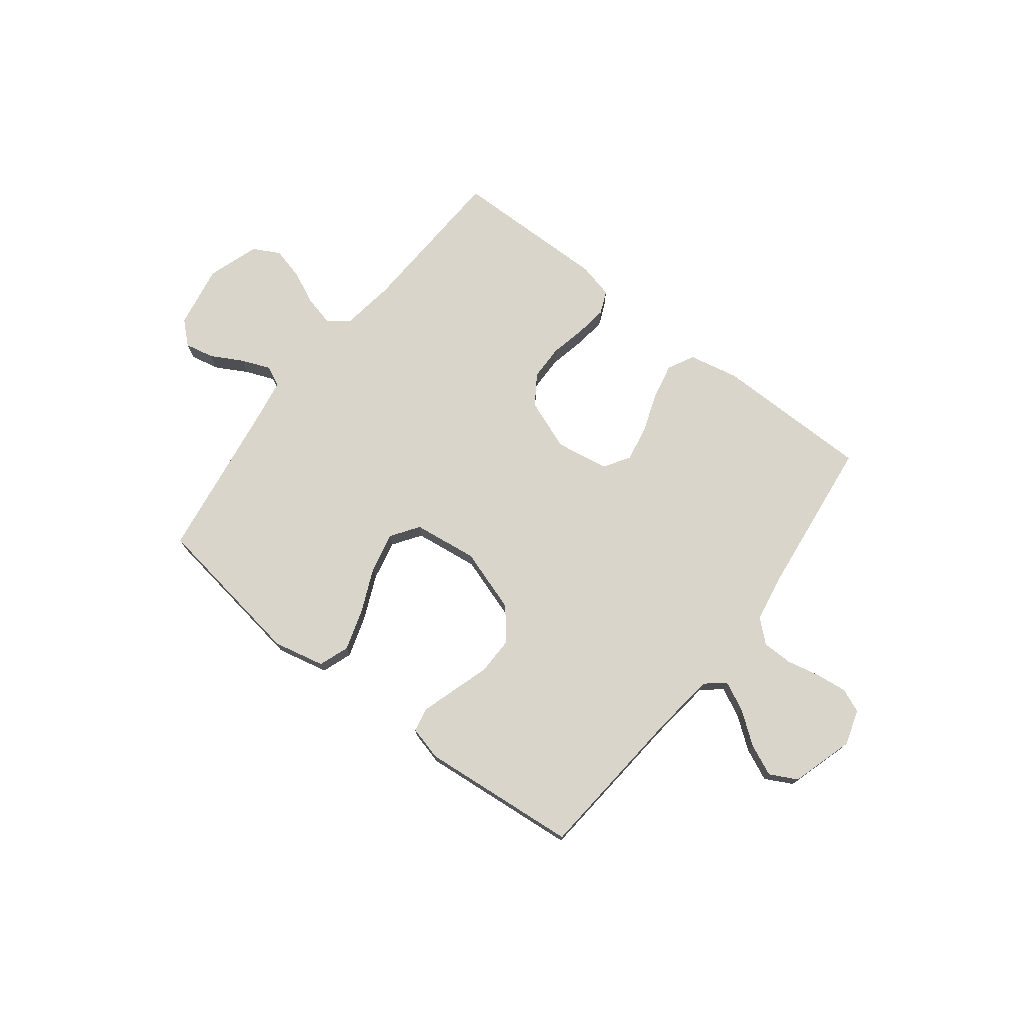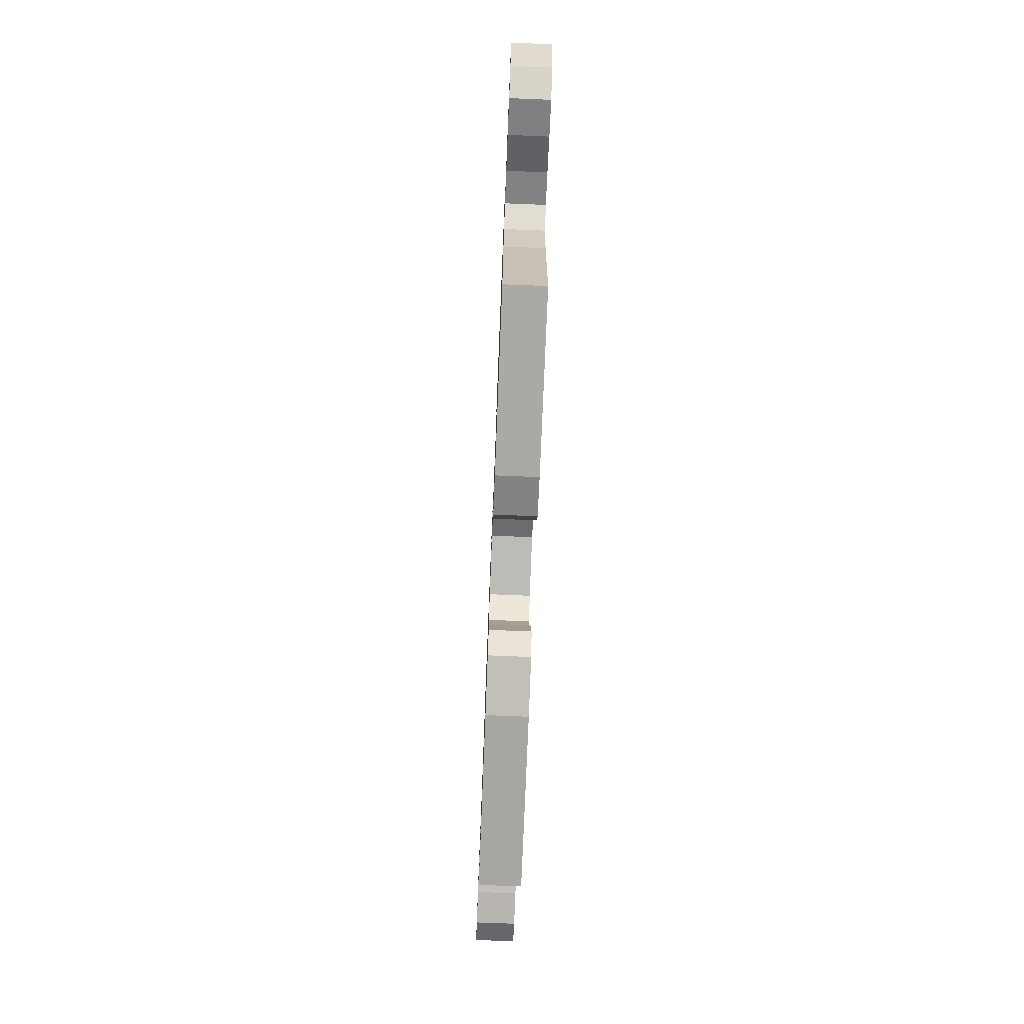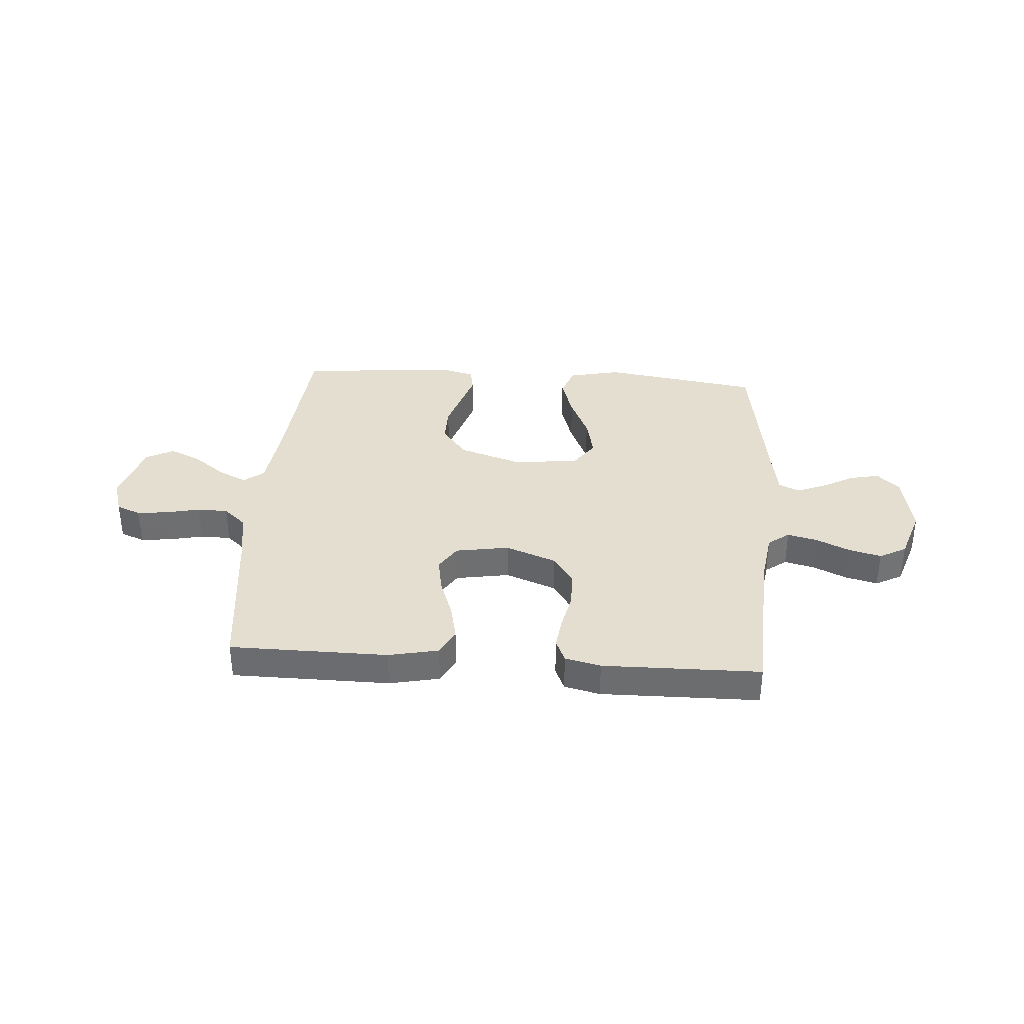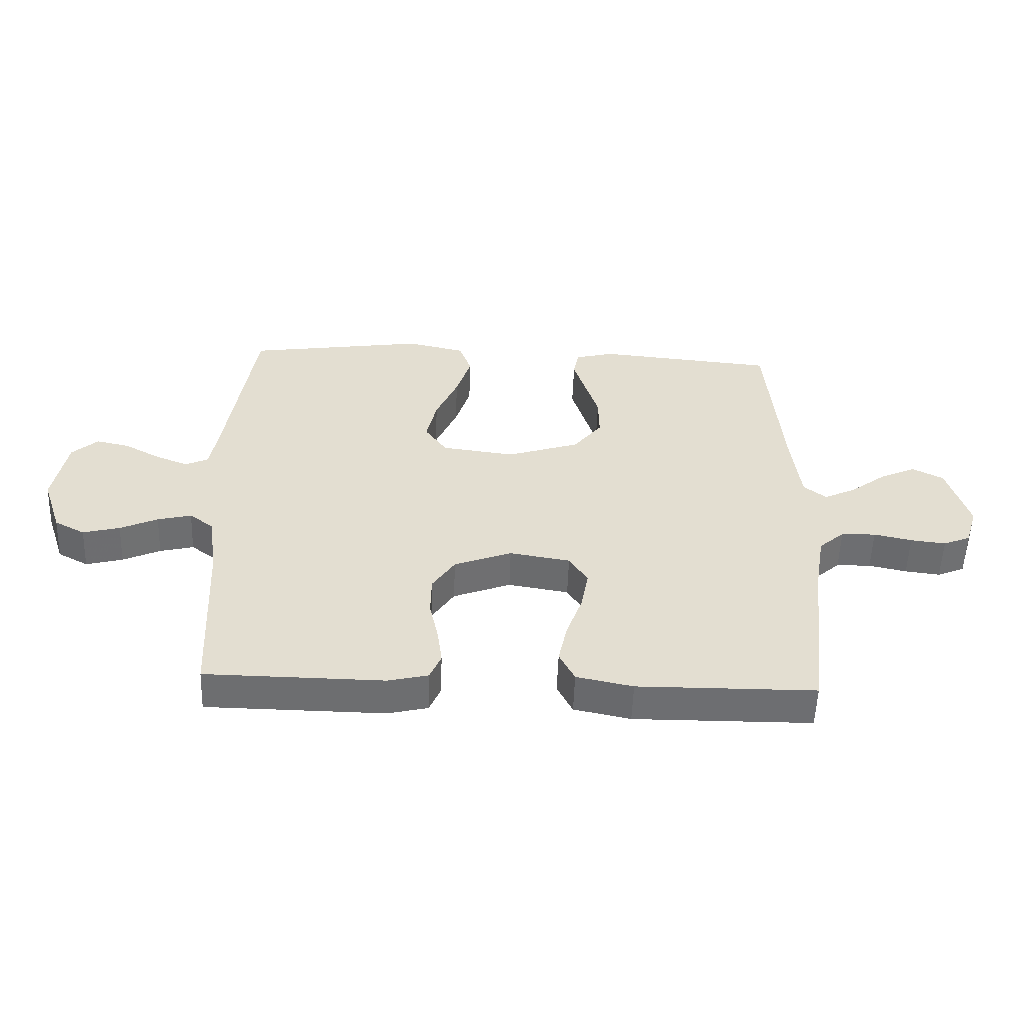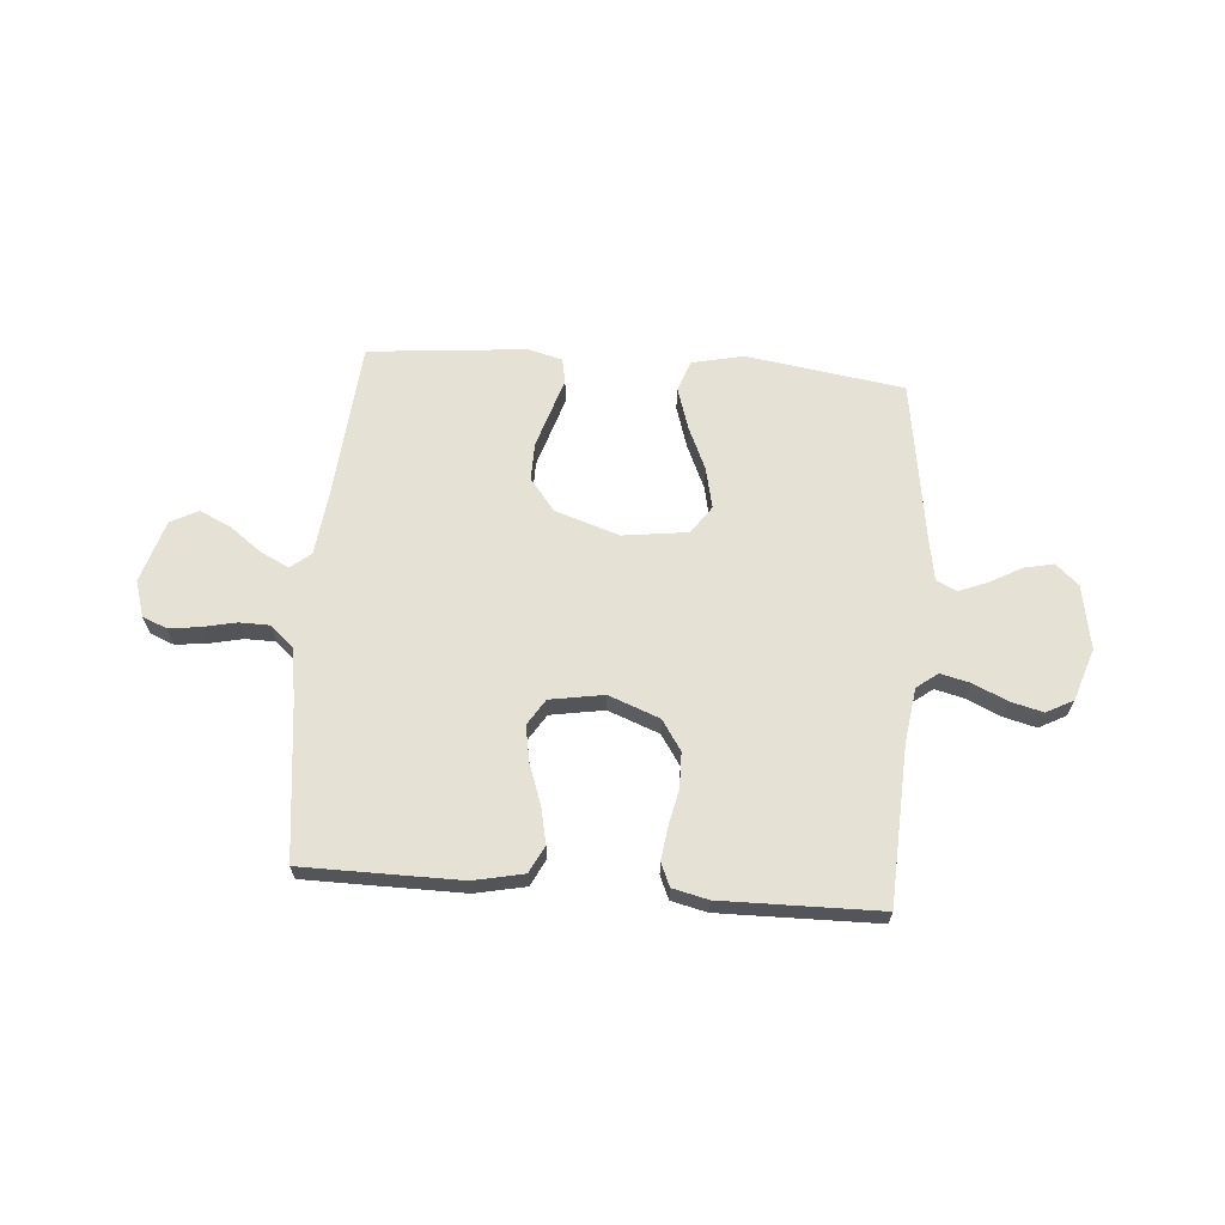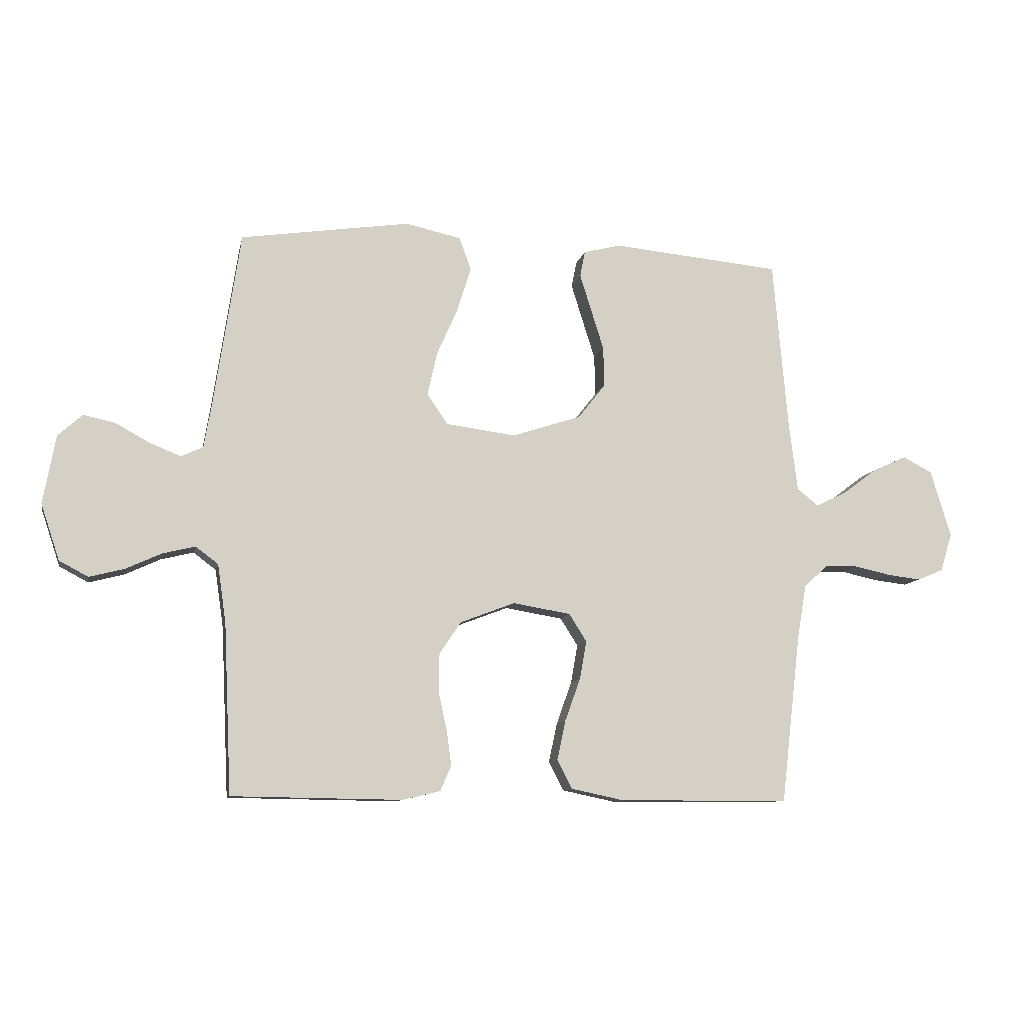
<metadata>
{"format":"obj","ext":"obj","renderer":"f3d","projection":"perspective","resolution":1024,"background":"white","views":[{"elev":74.2,"azim":37.7,"up":"+Y"},{"elev":-74.5,"azim":-92.3,"up":"+Z"},{"elev":35.8,"azim":-175.9,"up":"+Y"},{"elev":-54.3,"azim":-2.0,"up":"+Z"},{"elev":65.1,"azim":-175.5,"up":"+Y"},{"elev":-10.0,"azim":-11.5,"up":"+Z"}]}
</metadata>
<code>
v 0.5 0.07 -0.5
v 0.2 0.07 -0.502
v 0.105 0.07 -0.482
v 0.079 0.07 -0.431
v 0.094 0.07 -0.361
v 0.121 0.07 -0.286
v 0.133 0.07 -0.218
v 0.102 0.07 -0.169
v 0 0.07 -0.152
v -0.097 0.07 -0.189
v -0.135 0.07 -0.246
v -0.136 0.07 -0.314
v -0.121 0.07 -0.383
v -0.113 0.07 -0.444
v -0.132 0.07 -0.488
v -0.2 0.07 -0.504
v -0.5 0.07 -0.5
v -0.514 0.07 -0.2
v -0.529 0.07 -0.097
v -0.569 0.07 -0.067
v -0.626 0.07 -0.081
v -0.689 0.07 -0.11
v -0.751 0.07 -0.126
v -0.802 0.07 -0.099
v -0.835 0.07 0
v -0.813 0.07 0.121
v -0.77 0.07 0.16
v -0.714 0.07 0.148
v -0.654 0.07 0.115
v -0.599 0.07 0.093
v -0.56 0.07 0.111
v -0.545 0.07 0.2
v -0.5 0.07 0.5
v -0.2 0.07 0.545
v -0.102 0.07 0.523
v -0.081 0.07 0.465
v -0.106 0.07 0.386
v -0.143 0.07 0.302
v -0.16 0.07 0.225
v -0.123 0.07 0.172
v 0 0.07 0.156
v 0.122 0.07 0.196
v 0.17 0.07 0.257
v 0.169 0.07 0.328
v 0.146 0.07 0.401
v 0.126 0.07 0.465
v 0.135 0.07 0.511
v 0.2 0.07 0.528
v 0.5 0.07 0.5
v 0.526 0.07 0.2
v 0.541 0.07 0.077
v 0.579 0.07 0.047
v 0.633 0.07 0.073
v 0.694 0.07 0.119
v 0.754 0.07 0.146
v 0.806 0.07 0.119
v 0.842 0.07 0
v 0.821 0.07 -0.068
v 0.775 0.07 -0.087
v 0.716 0.07 -0.08
v 0.652 0.07 -0.066
v 0.594 0.07 -0.067
v 0.551 0.07 -0.105
v 0.535 0.07 -0.2
v 0.5 0 -0.5
v 0.2 0 -0.502
v 0.105 0 -0.482
v 0.079 0 -0.431
v 0.094 0 -0.361
v 0.121 0 -0.286
v 0.133 0 -0.218
v 0.102 0 -0.169
v 0 0 -0.152
v -0.097 0 -0.189
v -0.135 0 -0.246
v -0.136 0 -0.314
v -0.121 0 -0.383
v -0.113 0 -0.444
v -0.132 0 -0.488
v -0.2 0 -0.504
v -0.5 0 -0.5
v -0.514 0 -0.2
v -0.529 0 -0.097
v -0.569 0 -0.067
v -0.626 0 -0.081
v -0.689 0 -0.11
v -0.751 0 -0.126
v -0.802 0 -0.099
v -0.835 0 0
v -0.813 0 0.121
v -0.77 0 0.16
v -0.714 0 0.148
v -0.654 0 0.115
v -0.599 0 0.093
v -0.56 0 0.111
v -0.545 0 0.2
v -0.5 0 0.5
v -0.2 0 0.545
v -0.102 0 0.523
v -0.081 0 0.465
v -0.106 0 0.386
v -0.143 0 0.302
v -0.16 0 0.225
v -0.123 0 0.172
v 0 0 0.156
v 0.122 0 0.196
v 0.17 0 0.257
v 0.169 0 0.328
v 0.146 0 0.401
v 0.126 0 0.465
v 0.135 0 0.511
v 0.2 0 0.528
v 0.5 0 0.5
v 0.526 0 0.2
v 0.541 0 0.077
v 0.579 0 0.047
v 0.633 0 0.073
v 0.694 0 0.119
v 0.754 0 0.146
v 0.806 0 0.119
v 0.842 0 0
v 0.821 0 -0.068
v 0.775 0 -0.087
v 0.716 0 -0.08
v 0.652 0 -0.066
v 0.594 0 -0.067
v 0.551 0 -0.105
v 0.535 0 -0.2
f 58 59 60 61
f 56 57 58 61
f 56 61 62
f 53 54 55 56
f 52 53 56 62
f 51 52 62 63
f 47 48 49 50
f 44 45 46 47
f 44 47 50 51
f 35 36 37 38
f 35 38 39
f 32 33 34 35
f 31 32 35 39
f 30 31 39 40
f 26 27 28 29
f 26 29 30
f 25 26 30
f 21 22 23 24
f 20 21 24 25
f 15 16 17 18
f 15 18 19
f 12 13 14 15
f 12 15 19
f 11 12 19 20
f 3 4 5 6
f 3 6 7
f 64 1 2 3
f 64 3 7
f 63 64 7 8
f 43 44 51 63
f 42 43 63 8
f 41 42 8 9
f 40 41 9 10
f 20 25 30 40
f 10 11 20 40
f 125 124 123 122
f 125 122 121 120
f 126 125 120
f 120 119 118 117
f 126 120 117 116
f 127 126 116 115
f 114 113 112 111
f 111 110 109 108
f 115 114 111 108
f 102 101 100 99
f 103 102 99
f 99 98 97 96
f 103 99 96 95
f 104 103 95 94
f 93 92 91 90
f 94 93 90
f 94 90 89
f 88 87 86 85
f 89 88 85 84
f 82 81 80 79
f 83 82 79
f 79 78 77 76
f 83 79 76
f 84 83 76 75
f 70 69 68 67
f 71 70 67
f 67 66 65 128
f 71 67 128
f 72 71 128 127
f 127 115 108 107
f 72 127 107 106
f 73 72 106 105
f 74 73 105 104
f 104 94 89 84
f 104 84 75 74
f 1 65 66 2
f 2 66 67 3
f 3 67 68 4
f 4 68 69 5
f 5 69 70 6
f 6 70 71 7
f 7 71 72 8
f 8 72 73 9
f 9 73 74 10
f 10 74 75 11
f 11 75 76 12
f 12 76 77 13
f 13 77 78 14
f 14 78 79 15
f 15 79 80 16
f 16 80 81 17
f 17 81 82 18
f 18 82 83 19
f 19 83 84 20
f 20 84 85 21
f 21 85 86 22
f 22 86 87 23
f 23 87 88 24
f 24 88 89 25
f 25 89 90 26
f 26 90 91 27
f 27 91 92 28
f 28 92 93 29
f 29 93 94 30
f 30 94 95 31
f 31 95 96 32
f 32 96 97 33
f 33 97 98 34
f 34 98 99 35
f 35 99 100 36
f 36 100 101 37
f 37 101 102 38
f 38 102 103 39
f 39 103 104 40
f 40 104 105 41
f 41 105 106 42
f 42 106 107 43
f 43 107 108 44
f 44 108 109 45
f 45 109 110 46
f 46 110 111 47
f 47 111 112 48
f 48 112 113 49
f 49 113 114 50
f 50 114 115 51
f 51 115 116 52
f 52 116 117 53
f 53 117 118 54
f 54 118 119 55
f 55 119 120 56
f 56 120 121 57
f 57 121 122 58
f 58 122 123 59
f 59 123 124 60
f 60 124 125 61
f 61 125 126 62
f 62 126 127 63
f 63 127 128 64
f 64 128 65 1

</code>
